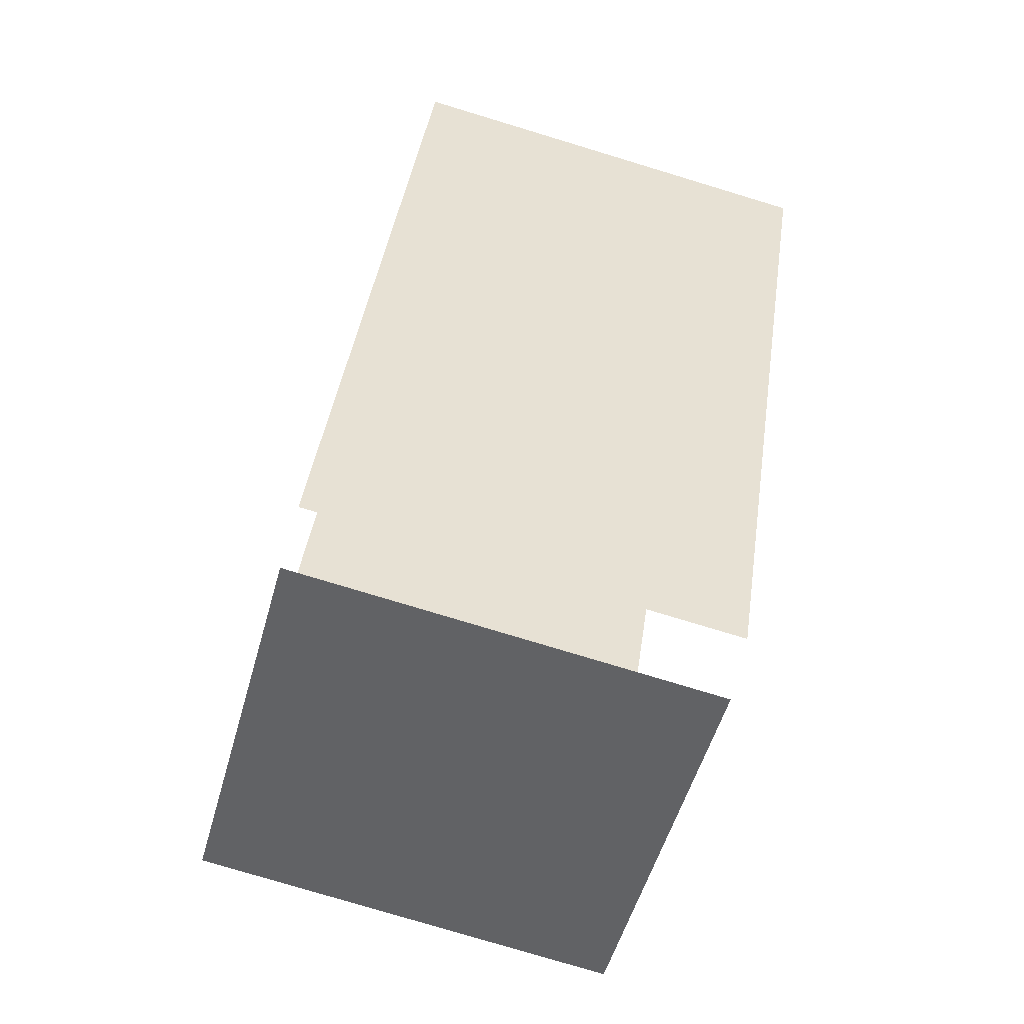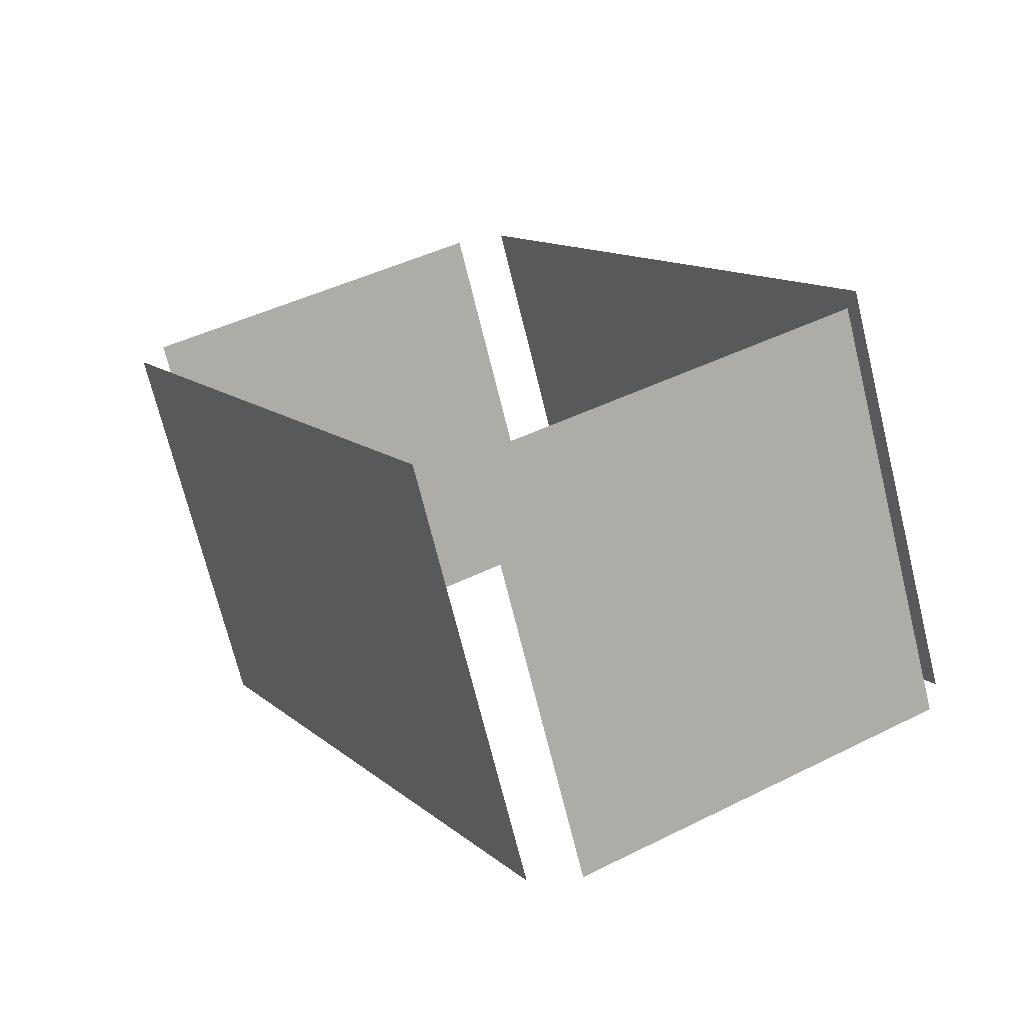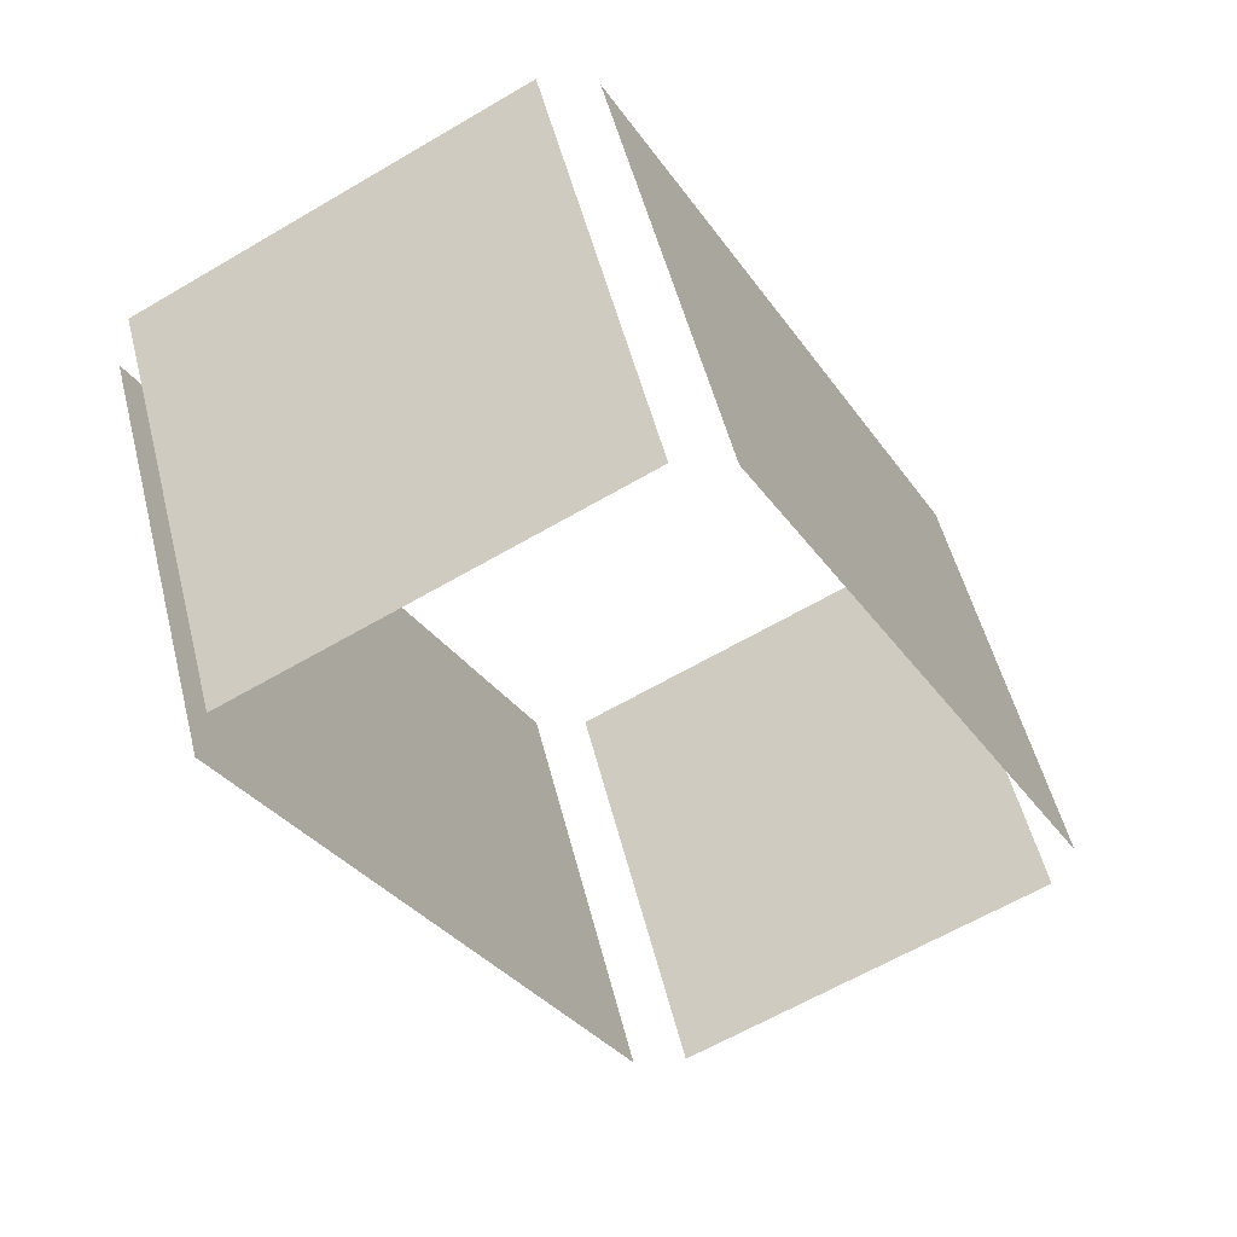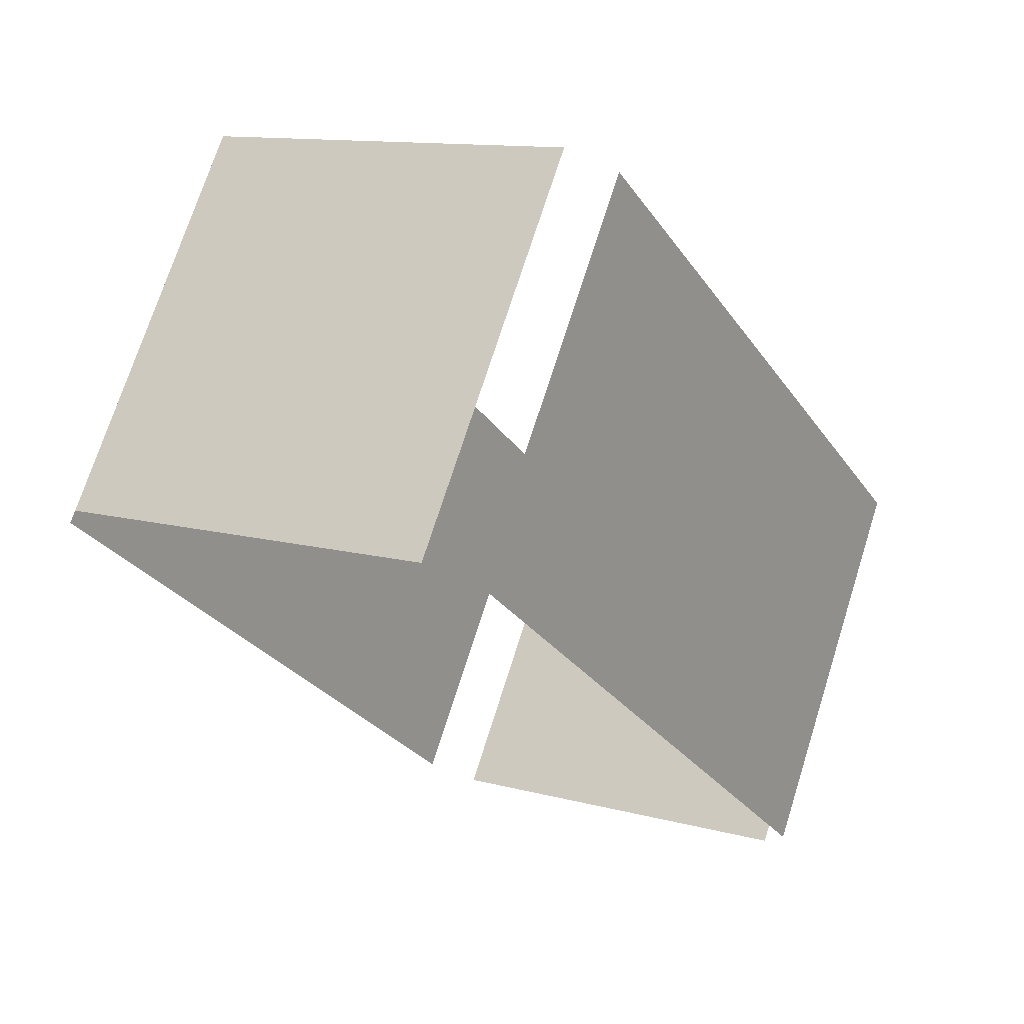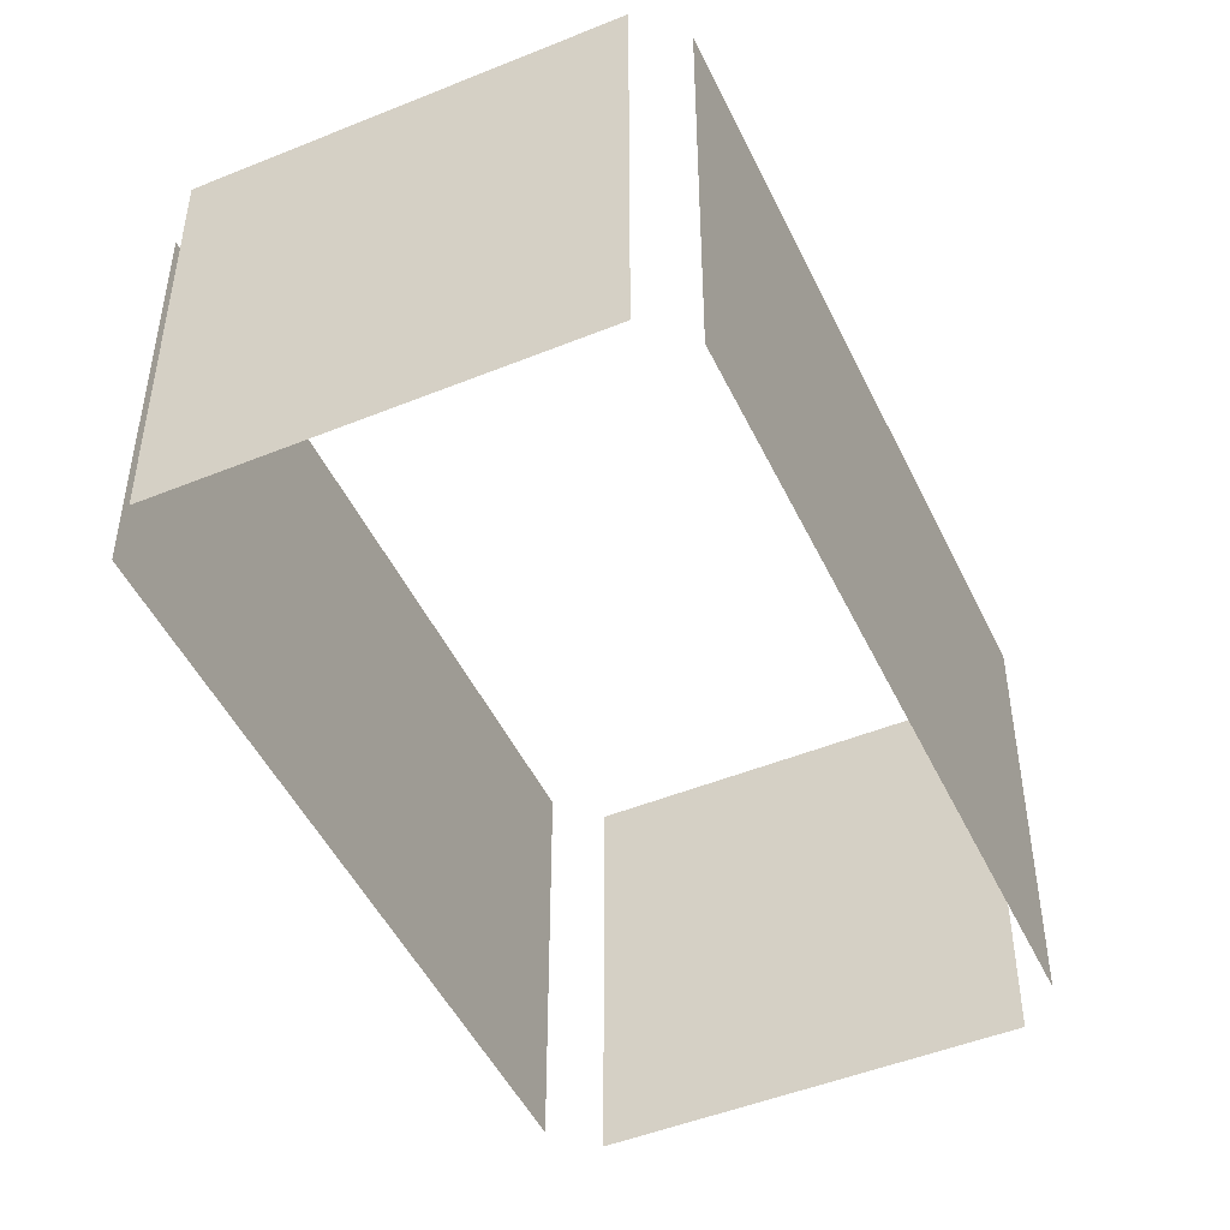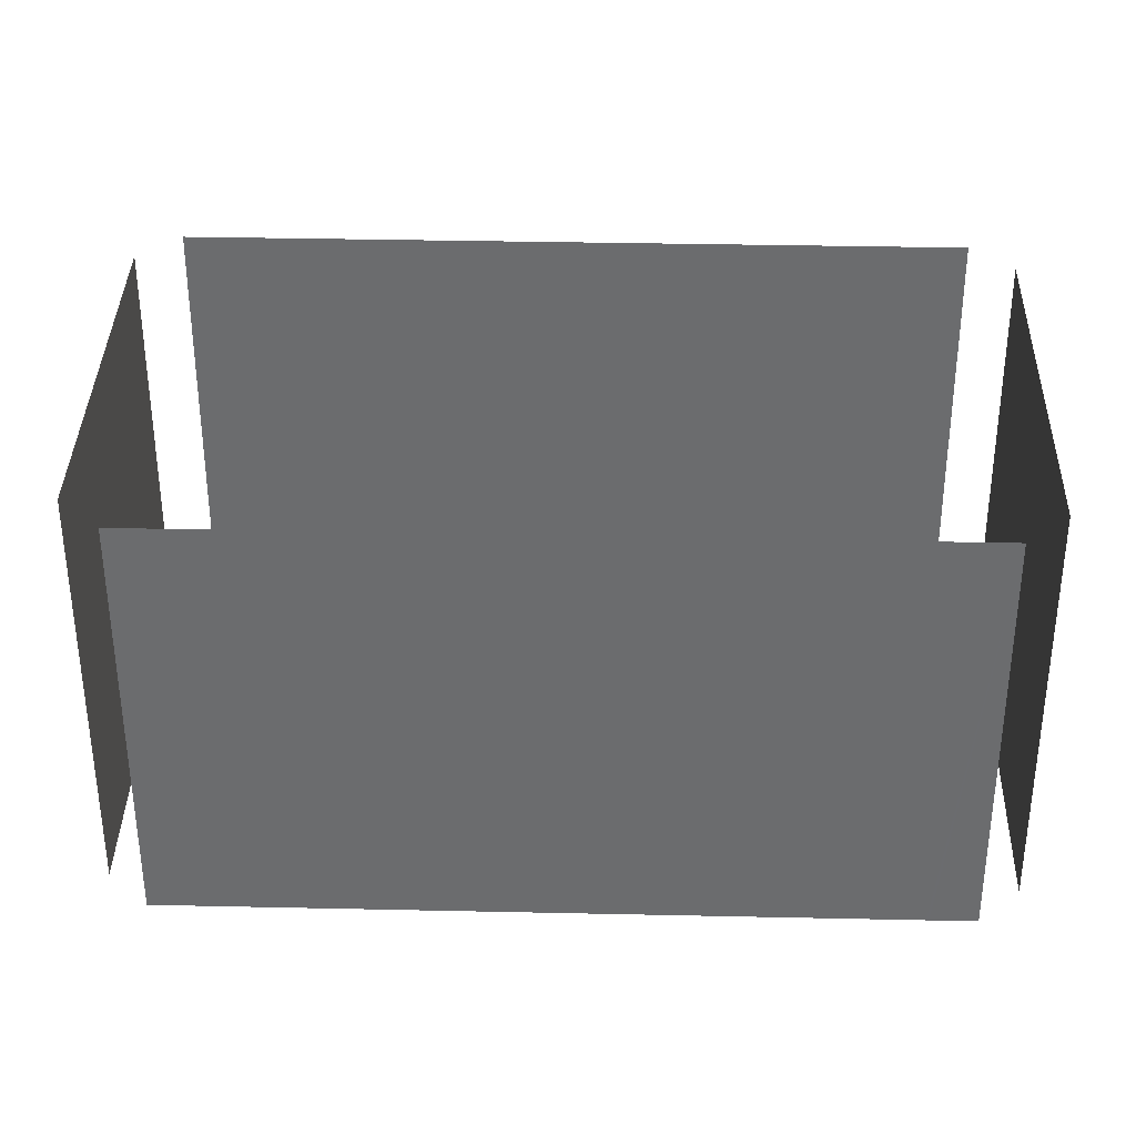
<metadata>
{"format":"obj","ext":"obj","renderer":"f3d","projection":"perspective","resolution":1024,"background":"white","views":[{"elev":-78.3,"azim":73.2,"up":"+Y"},{"elev":-71.3,"azim":-166.1,"up":"+Y"},{"elev":53.1,"azim":165.8,"up":"+Y"},{"elev":72.2,"azim":-162.4,"up":"+Y"},{"elev":-48.3,"azim":-3.3,"up":"+Z"},{"elev":36.2,"azim":-116.3,"up":"+Z"}]}
</metadata>
<code>
o geometryt000010000010000110010110000110000110100000000110st70_A
v 580.7 -63.45 204.2
v 580.7 -63.45 193.6
v 589.5 -68.08 193.6
v 589.8 -68.22 204.2
v 589.8 -68.22 193.6
v 585.8 -51.8 193.6
v 589.2 -45.28 204.2
v 589.2 -45.28 193.6
v 580.3 -62.08 204.2
v 583.7 -55.8 193.6
v 582.8 -57.43 193.6
v 580.9 -61.03 193.6
v 580.9 -61.08 193.6
v 580.7 -61.49 193.6
v 580.4 -61.91 193.6
v 580.3 -62.08 193.6
v 599.7 -49.6 193.6
v 590.9 -44.97 193.6
v 599.7 -49.6 204.2
v 590.6 -44.83 204.2
v 590.6 -44.83 193.6
v 592.8 -64.67 193.6
v 591.2 -67.78 204.2
v 591.2 -67.78 193.6
v 594.5 -61.4 193.6
v 595.6 -59.35 193.6
v 599.5 -52.02 193.6
v 600.1 -50.97 204.2
v 599.6 -51.76 193.6
v 599.8 -51.54 193.6
v 600.1 -50.97 193.6
f 1 2 3
f 4 3 5
f 4 1 3
f 6 7 8
f 9 6 10
f 6 9 7
f 11 9 10
f 11 12 9
f 12 13 9
f 9 13 14
f 9 14 15
f 16 9 15
f 17 18 19
f 19 18 20
f 22 23 24
f 22 25 23
f 26 23 25
f 23 26 28
f 28 27 29
f 30 28 29
f 31 28 30
f 20 18 21
f 26 27 28

</code>
